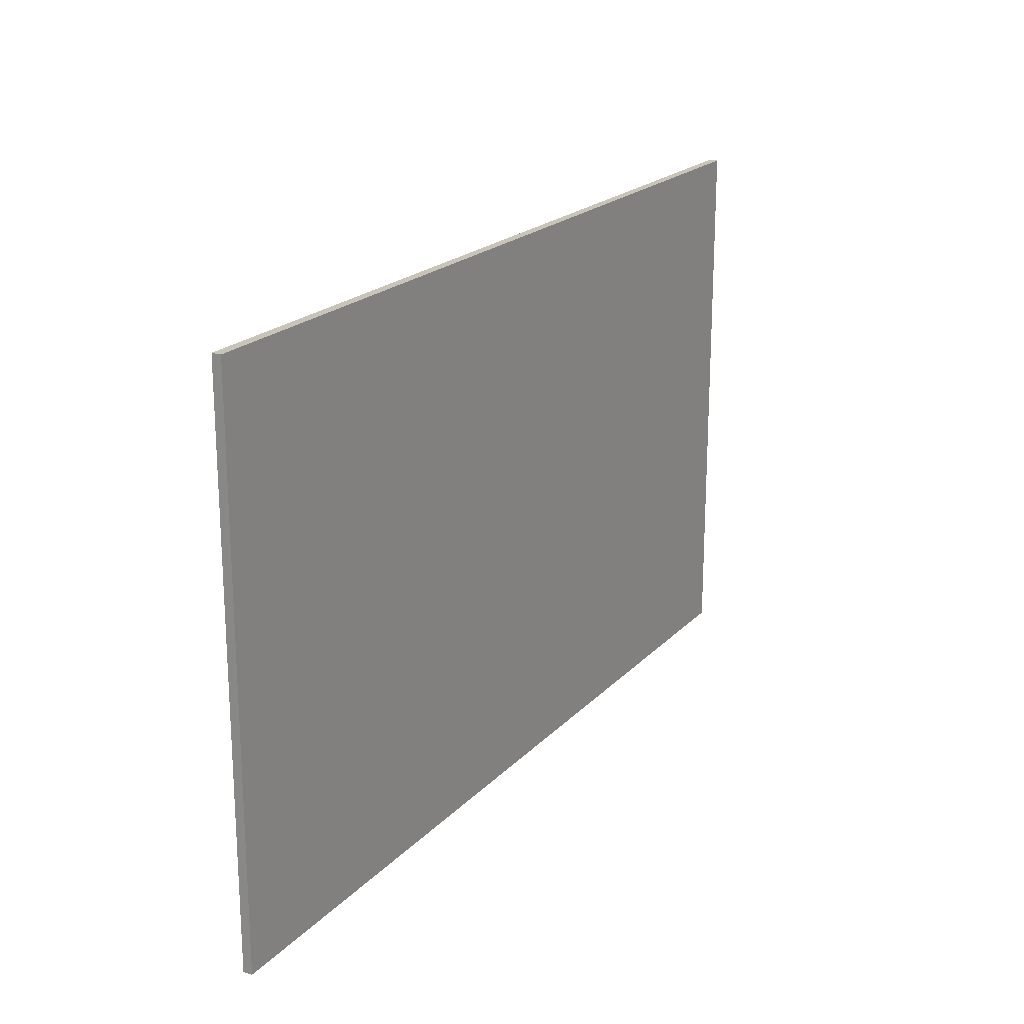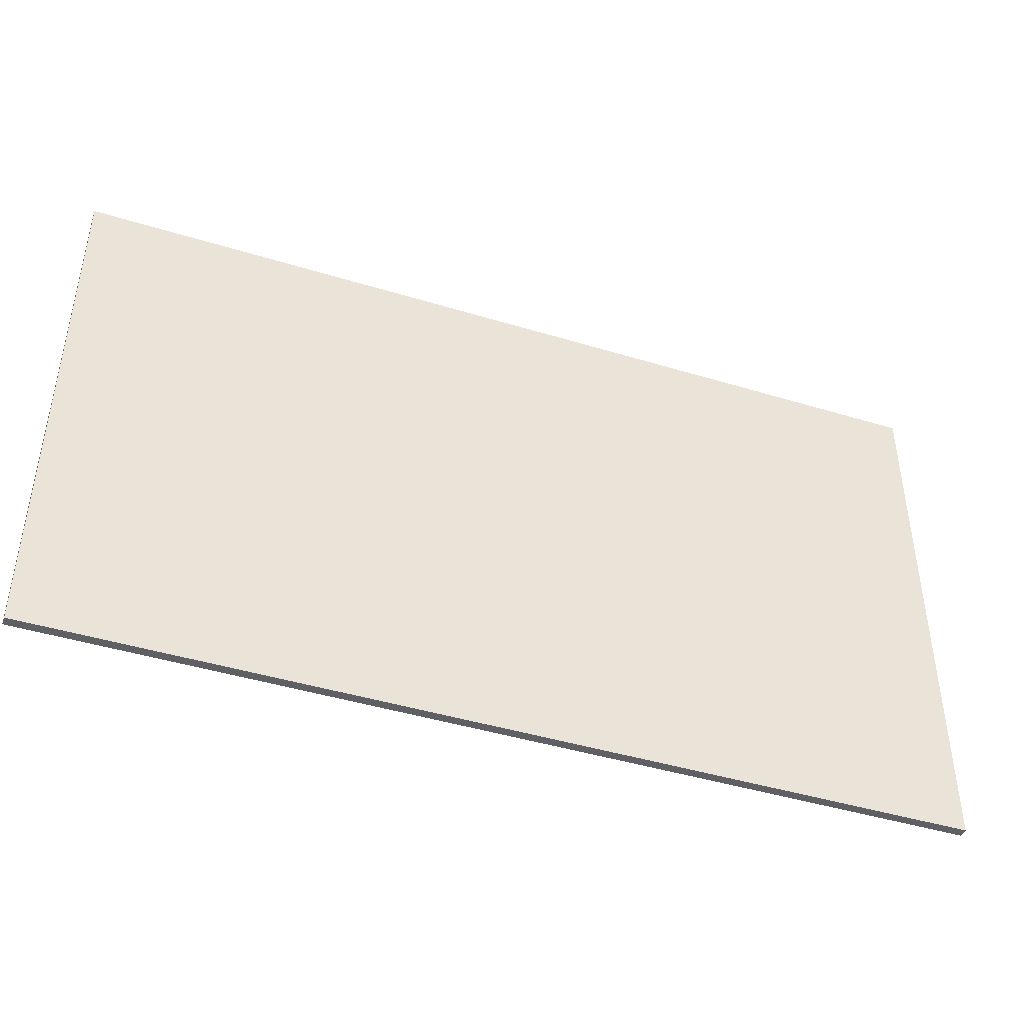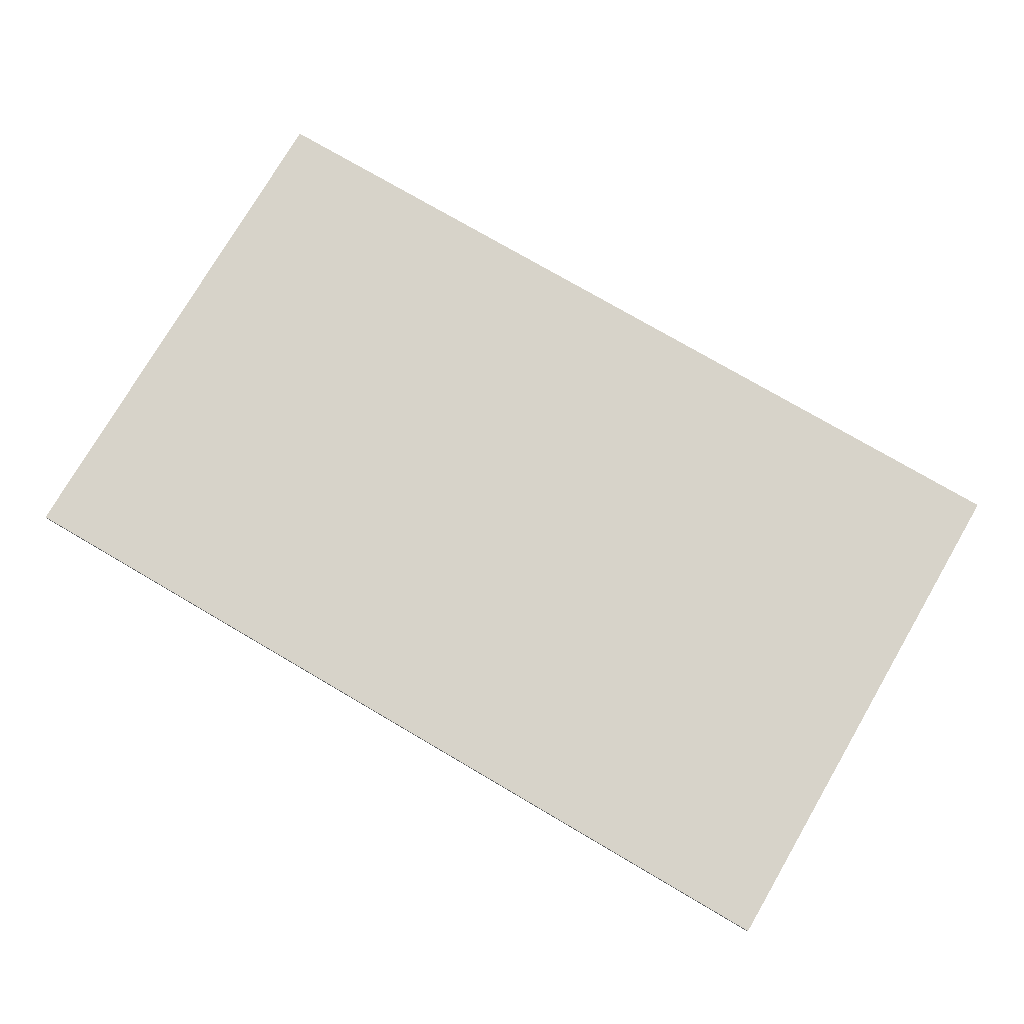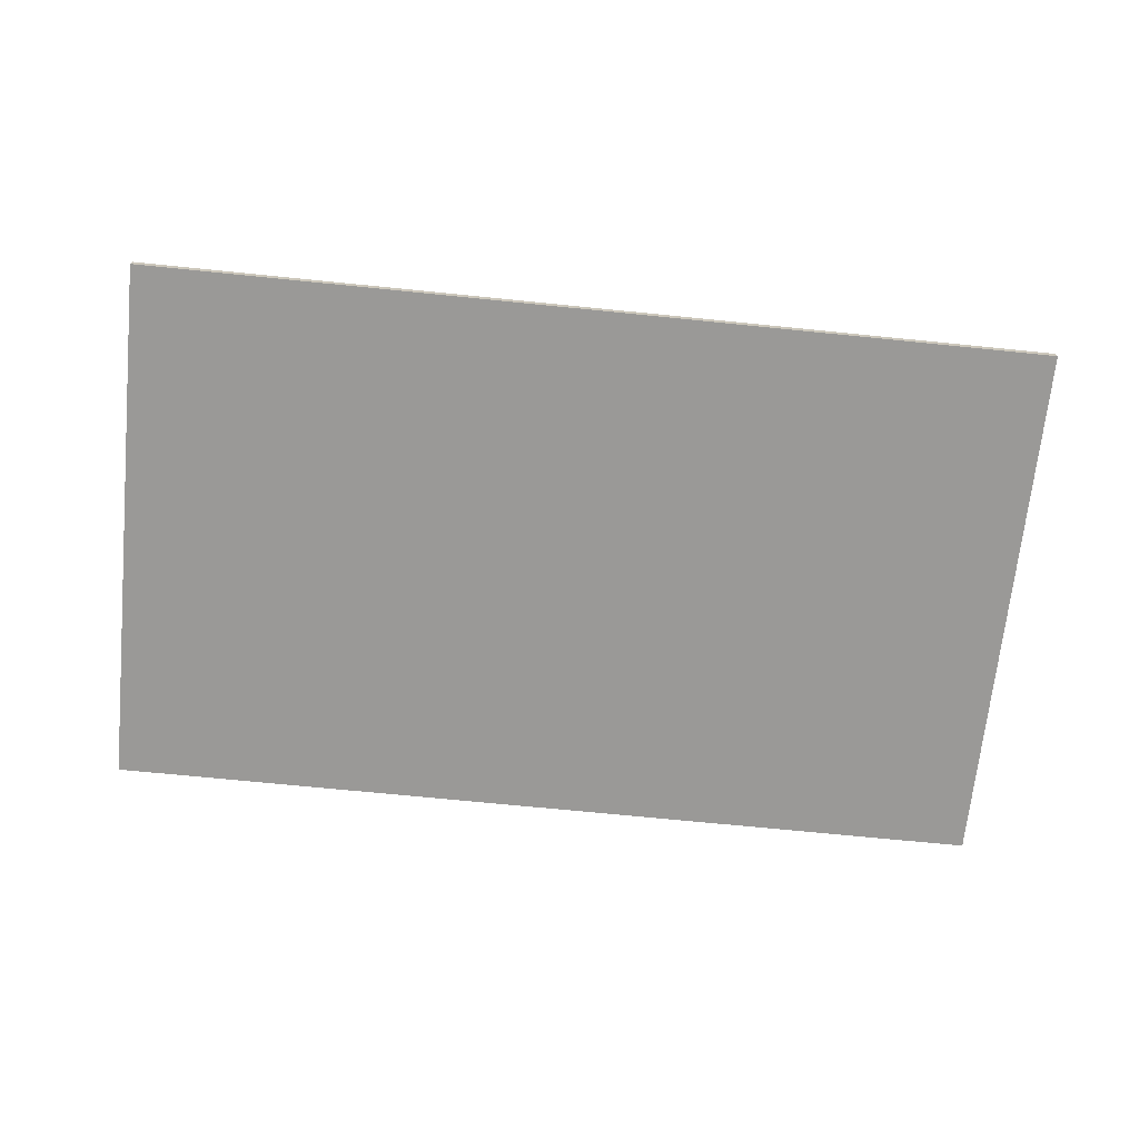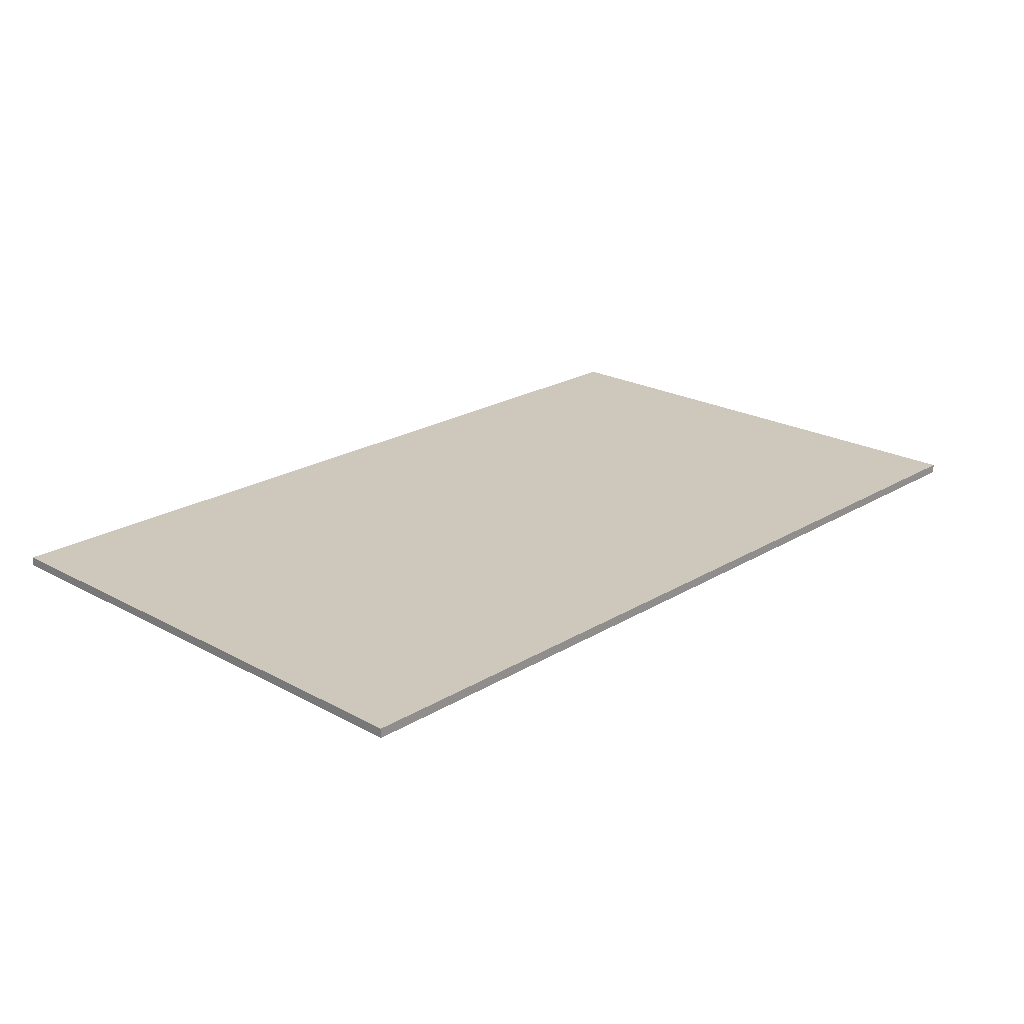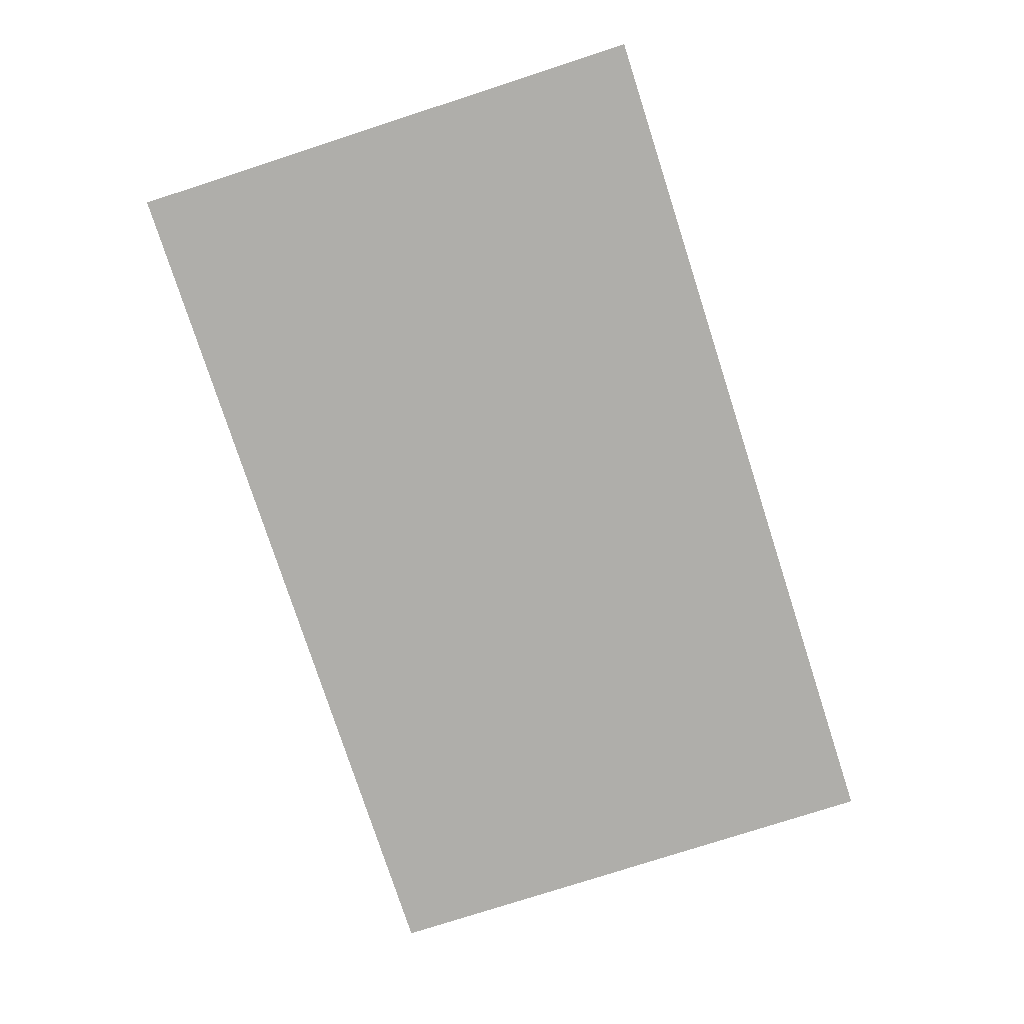
<metadata>
{"format":"obj","ext":"obj","renderer":"f3d","projection":"perspective","resolution":1024,"background":"white","views":[{"elev":20.2,"azim":-60.3,"up":"+Z"},{"elev":-43.7,"azim":160.2,"up":"+Z"},{"elev":76.4,"azim":30.3,"up":"+Y"},{"elev":-68.9,"azim":174.2,"up":"+Y"},{"elev":21.9,"azim":-46.5,"up":"+Y"},{"elev":-77.6,"azim":107.9,"up":"+Y"}]}
</metadata>
<code>
g default
v -11.14 5.273 -2.388
v 6.796 5.273 -2.388
v -11.14 5.452 -2.388
v 6.796 5.452 -2.388
v -11.14 5.452 -13.19
v 6.796 5.452 -13.19
v -11.14 5.273 -13.19
v 6.796 5.273 -13.19
g pCube145
f 1 2 4 3
f 3 4 6 5
f 5 6 8 7
f 7 8 2 1
f 2 8 6 4
f 7 1 3 5

</code>
